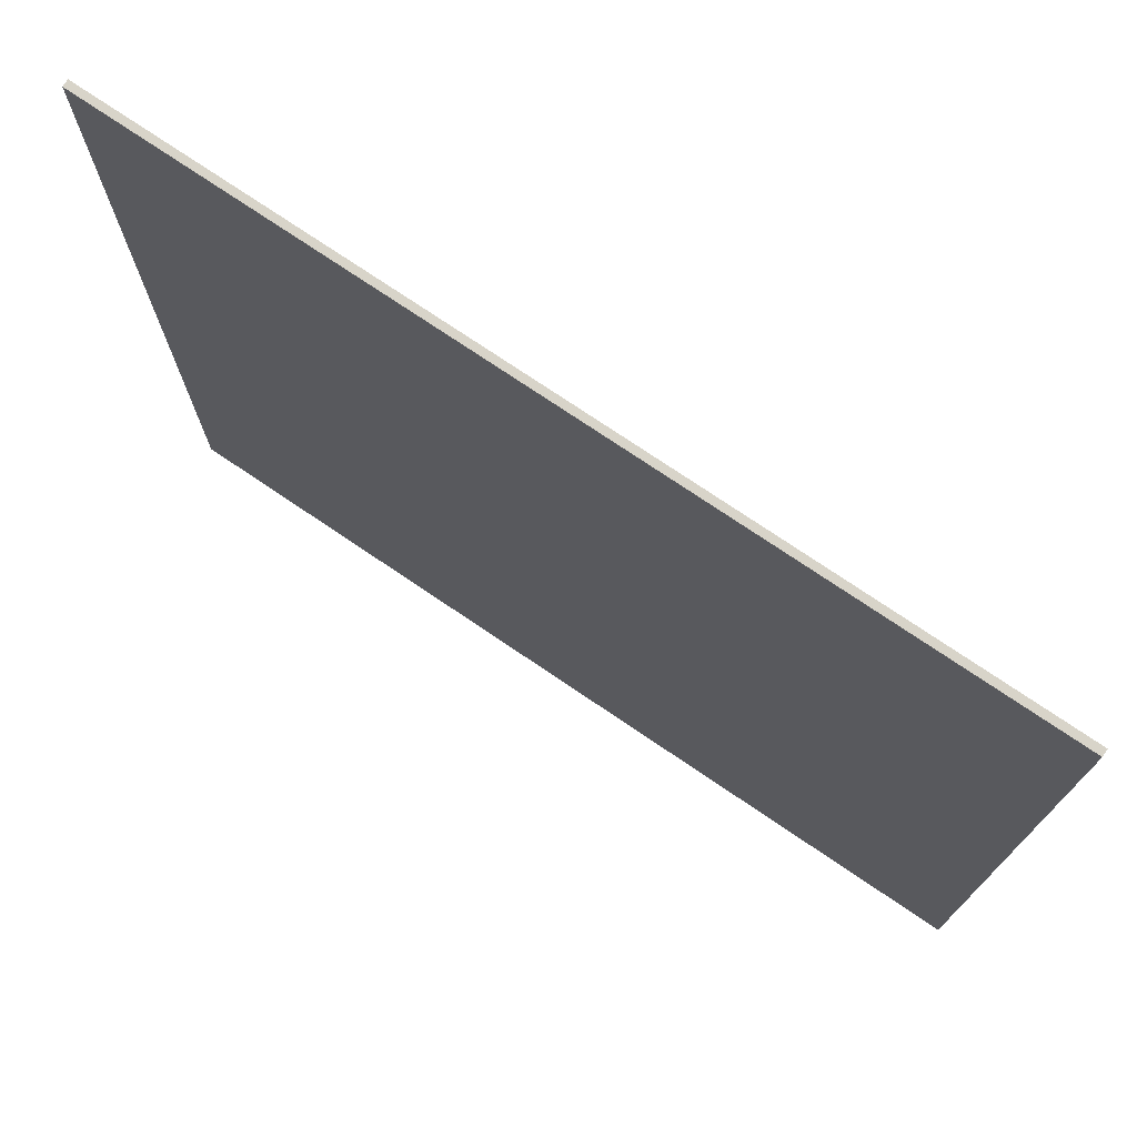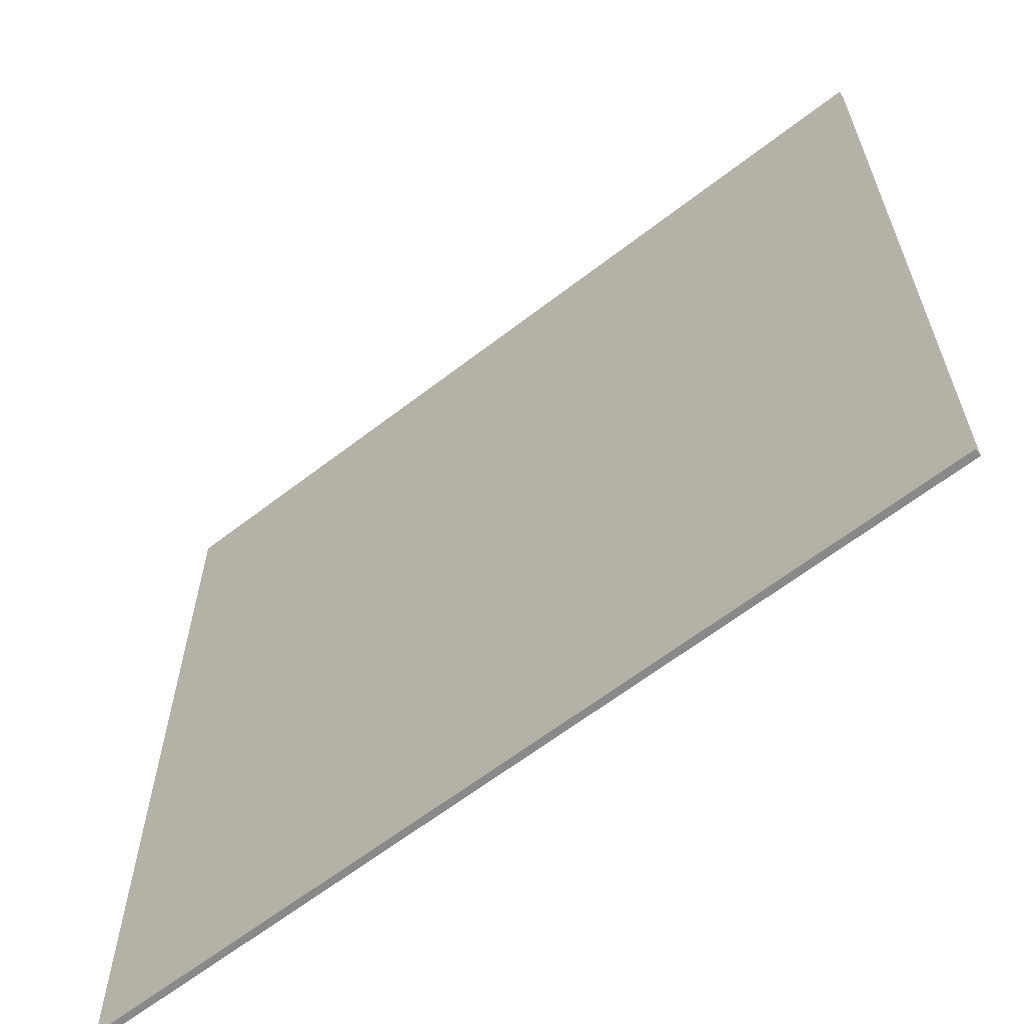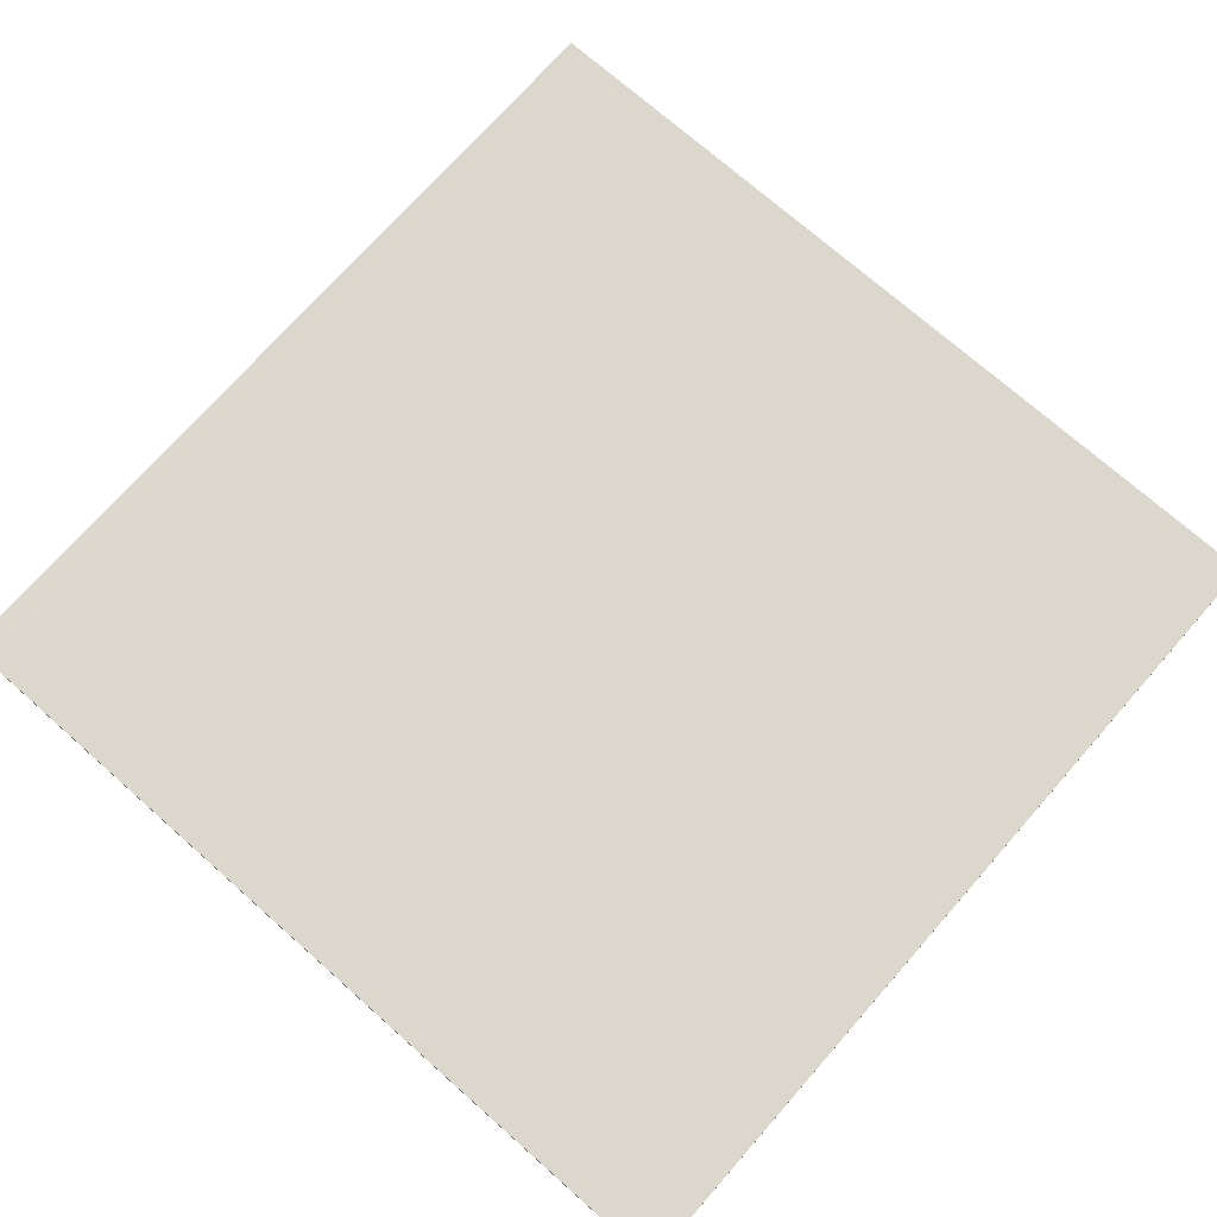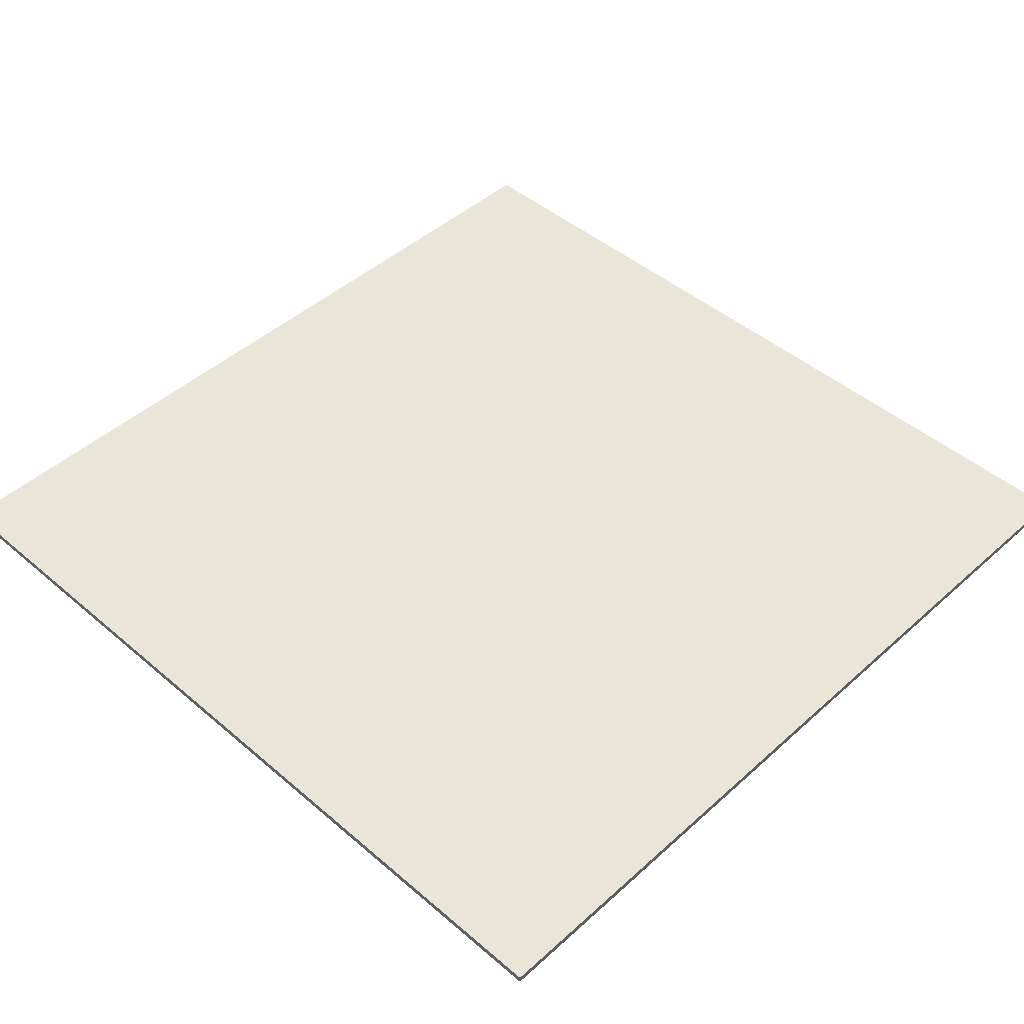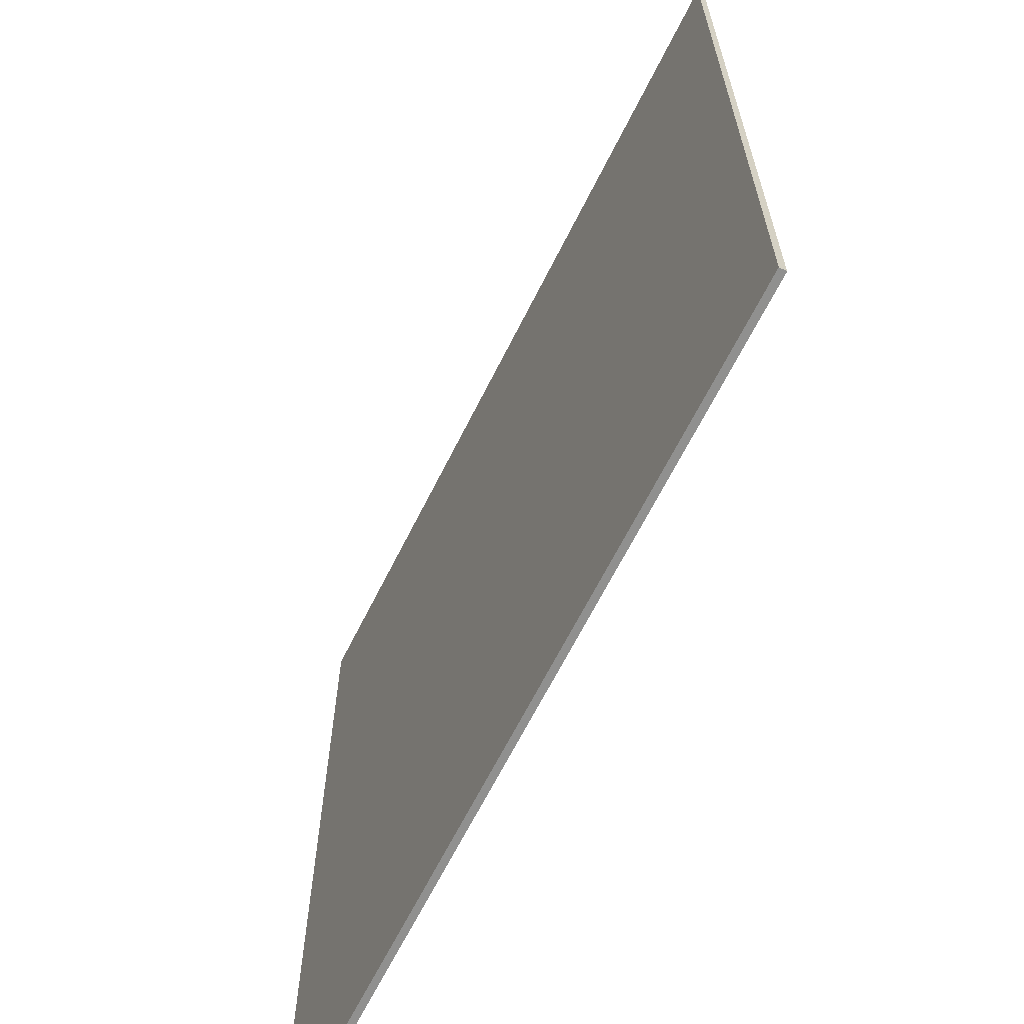
<metadata>
{"format":"obj","ext":"obj","renderer":"f3d","projection":"perspective","resolution":1024,"background":"white","views":[{"elev":75.1,"azim":34.1,"up":"+Z"},{"elev":-63.3,"azim":38.0,"up":"+Z"},{"elev":73.1,"azim":-48.6,"up":"+Y"},{"elev":45.9,"azim":134.3,"up":"+Y"},{"elev":-65.5,"azim":63.5,"up":"+Z"}]}
</metadata>
<code>
o
v 18.9 0 22.2
v 18.9 0 17.4
v 18.9 0 14.4
v 18.9 0 9.6
v 18.9 0.1 22.2
v 18.9 0.1 17.4
v 18.9 0.1 14.4
v 18.9 0.1 9.6
v 31.5 0 22.2
v 31.5 0 17.4
v 31.5 0 14.4
v 31.5 0 9.6
v 31.5 0.1 22.2
v 31.5 0.1 17.4
v 31.5 0.1 14.4
v 31.5 0.1 9.6
v 18.9 0 22.2
v 18.9 0.1 22.2
v 31.5 0 22.2
v 31.5 0.1 22.2
v 18.9 0 9.6
v 18.9 0.1 9.6
v 31.5 0 9.6
v 31.5 0.1 9.6
v 18.9 0 22.2
v 31.5 0 22.2
v 19 0 22.1
v 21.9 0 22.1
v 22 0 22.1
v 25.2 0 22.1
v 25.3 0 22.1
v 28.3 0 22.1
v 28.4 0 22.1
v 31.4 0 22.1
v 19 0 17.5
v 19.3 0 17.5
v 21.7 0 17.5
v 21.9 0 17.5
v 22 0 17.5
v 22.2 0 17.5
v 24.9 0 17.5
v 25.2 0 17.5
v 25.3 0 17.5
v 25.6 0 17.5
v 28 0 17.5
v 28.3 0 17.5
v 28.4 0 17.5
v 28.7 0 17.5
v 31.1 0 17.5
v 31.4 0 17.5
v 18.9 0 17.4
v 19.3 0 17.4
v 21.7 0 17.4
v 22.2 0 17.4
v 24.9 0 17.4
v 25.6 0 17.4
v 28 0 17.4
v 28.7 0 17.4
v 31.1 0 17.4
v 31.5 0 17.4
v 18.9 0 14.4
v 19.3 0 14.4
v 21.7 0 14.4
v 22.2 0 14.4
v 24.9 0 14.4
v 25.6 0 14.4
v 28 0 14.4
v 28.7 0 14.4
v 31.1 0 14.4
v 31.5 0 14.4
v 19 0 14.3
v 19.3 0 14.3
v 21.7 0 14.3
v 21.9 0 14.3
v 22 0 14.3
v 22.2 0 14.3
v 24.9 0 14.3
v 25.2 0 14.3
v 25.3 0 14.3
v 25.6 0 14.3
v 28 0 14.3
v 28.3 0 14.3
v 28.4 0 14.3
v 28.7 0 14.3
v 31.1 0 14.3
v 31.4 0 14.3
v 19 0 9.7
v 21.9 0 9.7
v 22 0 9.7
v 25.2 0 9.7
v 25.3 0 9.7
v 28.3 0 9.7
v 28.4 0 9.7
v 31.4 0 9.7
v 18.9 0 9.6
v 31.5 0 9.6
v 18.9 0.1 22.2
v 31.5 0.1 22.2
v 19 0.1 22.1
v 21.9 0.1 22.1
v 22 0.1 22.1
v 25.2 0.1 22.1
v 25.3 0.1 22.1
v 28.3 0.1 22.1
v 28.4 0.1 22.1
v 31.4 0.1 22.1
v 19 0.1 17.5
v 19.3 0.1 17.5
v 21.7 0.1 17.5
v 21.9 0.1 17.5
v 22 0.1 17.5
v 22.2 0.1 17.5
v 24.9 0.1 17.5
v 25.2 0.1 17.5
v 25.3 0.1 17.5
v 25.6 0.1 17.5
v 28 0.1 17.5
v 28.3 0.1 17.5
v 28.4 0.1 17.5
v 28.7 0.1 17.5
v 31.1 0.1 17.5
v 31.4 0.1 17.5
v 18.9 0.1 17.4
v 19.3 0.1 17.4
v 21.7 0.1 17.4
v 22.2 0.1 17.4
v 24.9 0.1 17.4
v 25.6 0.1 17.4
v 28 0.1 17.4
v 28.7 0.1 17.4
v 31.1 0.1 17.4
v 31.5 0.1 17.4
v 18.9 0.1 14.4
v 19.3 0.1 14.4
v 21.7 0.1 14.4
v 22.2 0.1 14.4
v 24.9 0.1 14.4
v 25.6 0.1 14.4
v 28 0.1 14.4
v 28.7 0.1 14.4
v 31.1 0.1 14.4
v 31.5 0.1 14.4
v 19 0.1 14.3
v 19.3 0.1 14.3
v 21.7 0.1 14.3
v 21.9 0.1 14.3
v 22 0.1 14.3
v 22.2 0.1 14.3
v 24.9 0.1 14.3
v 25.2 0.1 14.3
v 25.3 0.1 14.3
v 25.6 0.1 14.3
v 28 0.1 14.3
v 28.3 0.1 14.3
v 28.4 0.1 14.3
v 28.7 0.1 14.3
v 31.1 0.1 14.3
v 31.4 0.1 14.3
v 19 0.1 9.7
v 21.9 0.1 9.7
v 22 0.1 9.7
v 25.2 0.1 9.7
v 25.3 0.1 9.7
v 28.3 0.1 9.7
v 28.4 0.1 9.7
v 31.4 0.1 9.7
v 18.9 0.1 9.6
v 31.5 0.1 9.6
f 5 2 1
f 6 3 2
f 6 2 5
f 7 4 3
f 7 3 6
f 8 4 7
f 9 10 13
f 10 11 14
f 13 10 14
f 11 12 15
f 14 11 15
f 15 12 16
f 19 18 17
f 20 18 19
f 21 22 23
f 23 22 24
f 27 26 25
f 28 26 27
f 29 26 28
f 30 26 29
f 31 26 30
f 32 26 31
f 33 26 32
f 34 26 33
f 35 27 25
f 35 28 27
f 36 28 35
f 37 28 36
f 38 29 28
f 38 28 37
f 39 30 29
f 39 29 38
f 40 30 39
f 41 30 40
f 42 31 30
f 42 30 41
f 43 32 31
f 43 31 42
f 44 32 43
f 45 32 44
f 46 33 32
f 46 32 45
f 47 34 33
f 47 33 46
f 48 34 47
f 49 34 48
f 50 26 34
f 50 34 49
f 51 35 25
f 51 36 35
f 52 37 36
f 52 36 51
f 53 38 37
f 53 37 52
f 53 39 38
f 53 40 39
f 54 41 40
f 54 40 53
f 55 42 41
f 55 41 54
f 55 43 42
f 55 44 43
f 56 45 44
f 56 44 55
f 57 46 45
f 57 45 56
f 57 48 47
f 57 47 46
f 58 49 48
f 58 48 57
f 59 50 49
f 59 49 58
f 60 26 50
f 60 50 59
f 61 57 56
f 61 56 55
f 61 60 59
f 61 58 57
f 61 59 58
f 61 55 54
f 61 54 53
f 61 53 52
f 61 52 51
f 62 60 61
f 63 60 62
f 64 60 63
f 65 60 64
f 66 60 65
f 67 60 66
f 68 60 67
f 69 60 68
f 70 60 69
f 71 62 61
f 72 63 62
f 72 62 71
f 73 64 63
f 73 63 72
f 74 64 73
f 75 64 74
f 76 65 64
f 76 64 75
f 77 66 65
f 77 65 76
f 78 66 77
f 79 66 78
f 80 67 66
f 80 66 79
f 81 68 67
f 81 67 80
f 82 68 81
f 83 68 82
f 84 69 68
f 84 68 83
f 85 70 69
f 85 69 84
f 86 70 85
f 87 71 61
f 87 72 71
f 87 73 72
f 87 74 73
f 88 75 74
f 88 74 87
f 89 76 75
f 89 75 88
f 89 77 76
f 89 78 77
f 90 79 78
f 90 78 89
f 91 80 79
f 91 79 90
f 91 82 81
f 91 81 80
f 92 83 82
f 92 82 91
f 93 86 85
f 93 83 92
f 93 84 83
f 93 85 84
f 94 70 86
f 94 86 93
f 95 93 92
f 95 92 91
f 95 94 93
f 95 91 90
f 95 90 89
f 95 89 88
f 95 88 87
f 95 87 61
f 96 70 94
f 96 94 95
f 97 98 99
f 99 98 100
f 100 98 101
f 101 98 102
f 102 98 103
f 103 98 104
f 104 98 105
f 105 98 106
f 97 99 107
f 99 100 107
f 107 100 108
f 108 100 109
f 100 101 110
f 109 100 110
f 101 102 111
f 110 101 111
f 111 102 112
f 112 102 113
f 102 103 114
f 113 102 114
f 103 104 115
f 114 103 115
f 115 104 116
f 116 104 117
f 104 105 118
f 117 104 118
f 105 106 119
f 118 105 119
f 119 106 120
f 120 106 121
f 106 98 122
f 121 106 122
f 97 107 123
f 107 108 123
f 108 109 124
f 123 108 124
f 109 110 125
f 124 109 125
f 110 111 125
f 111 112 125
f 112 113 126
f 125 112 126
f 113 114 127
f 126 113 127
f 114 115 127
f 115 116 127
f 116 117 128
f 127 116 128
f 117 118 129
f 128 117 129
f 119 120 129
f 118 119 129
f 120 121 130
f 129 120 130
f 121 122 131
f 130 121 131
f 122 98 132
f 131 122 132
f 128 129 133
f 127 128 133
f 131 132 133
f 129 130 133
f 130 131 133
f 126 127 133
f 125 126 133
f 124 125 133
f 123 124 133
f 133 132 134
f 134 132 135
f 135 132 136
f 136 132 137
f 137 132 138
f 138 132 139
f 139 132 140
f 140 132 141
f 141 132 142
f 133 134 143
f 134 135 144
f 143 134 144
f 135 136 145
f 144 135 145
f 145 136 146
f 146 136 147
f 136 137 148
f 147 136 148
f 137 138 149
f 148 137 149
f 149 138 150
f 150 138 151
f 138 139 152
f 151 138 152
f 139 140 153
f 152 139 153
f 153 140 154
f 154 140 155
f 140 141 156
f 155 140 156
f 141 142 157
f 156 141 157
f 157 142 158
f 133 143 159
f 143 144 159
f 144 145 159
f 145 146 159
f 146 147 160
f 159 146 160
f 147 148 161
f 160 147 161
f 148 149 161
f 149 150 161
f 150 151 162
f 161 150 162
f 151 152 163
f 162 151 163
f 153 154 163
f 152 153 163
f 154 155 164
f 163 154 164
f 157 158 165
f 164 155 165
f 155 156 165
f 156 157 165
f 158 142 166
f 165 158 166
f 164 165 167
f 163 164 167
f 165 166 167
f 162 163 167
f 161 162 167
f 160 161 167
f 159 160 167
f 133 159 167
f 166 142 168
f 167 166 168

</code>
